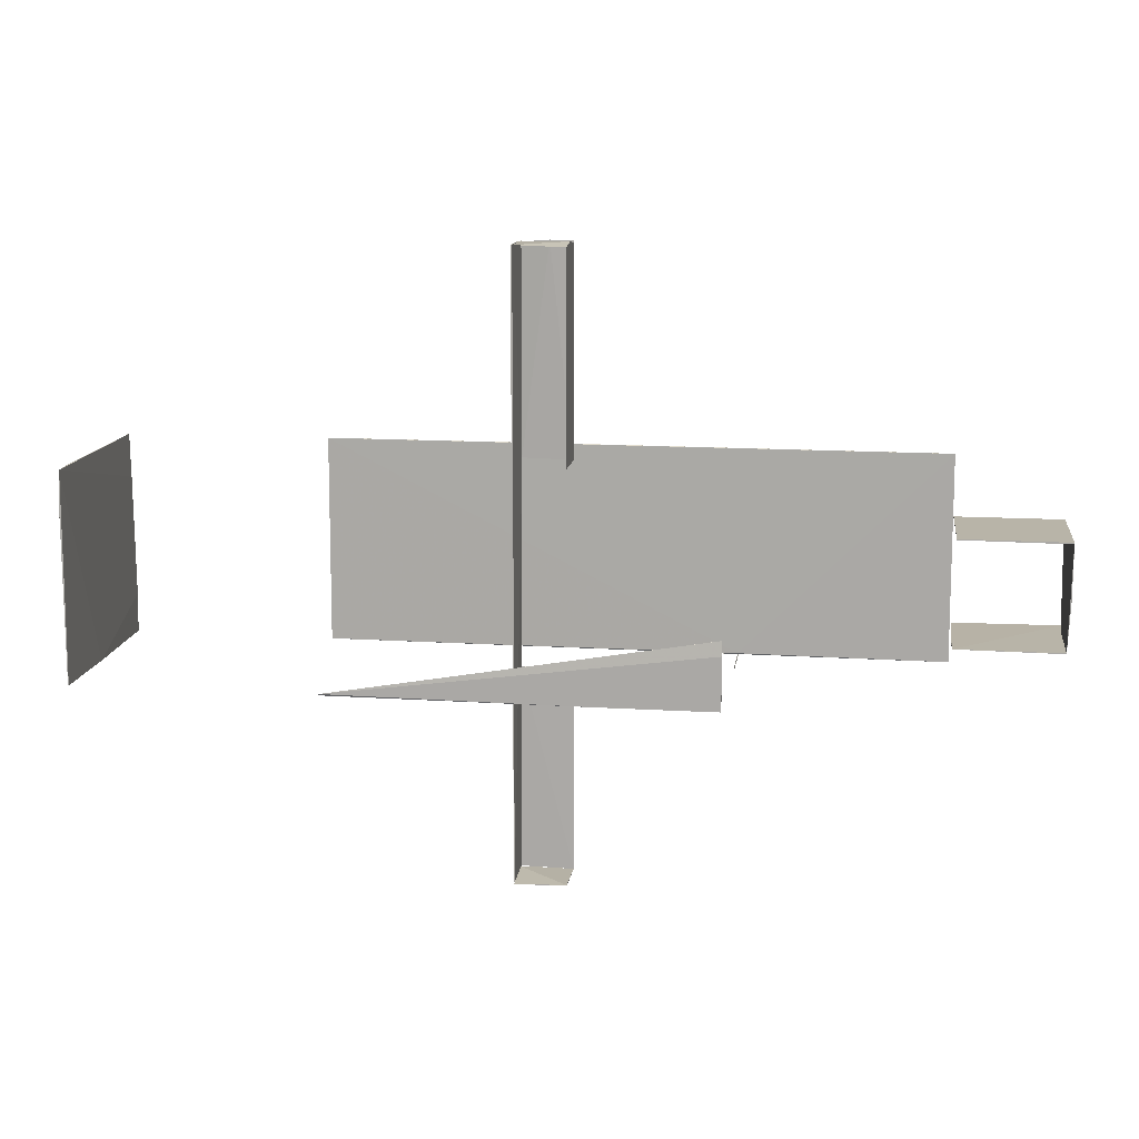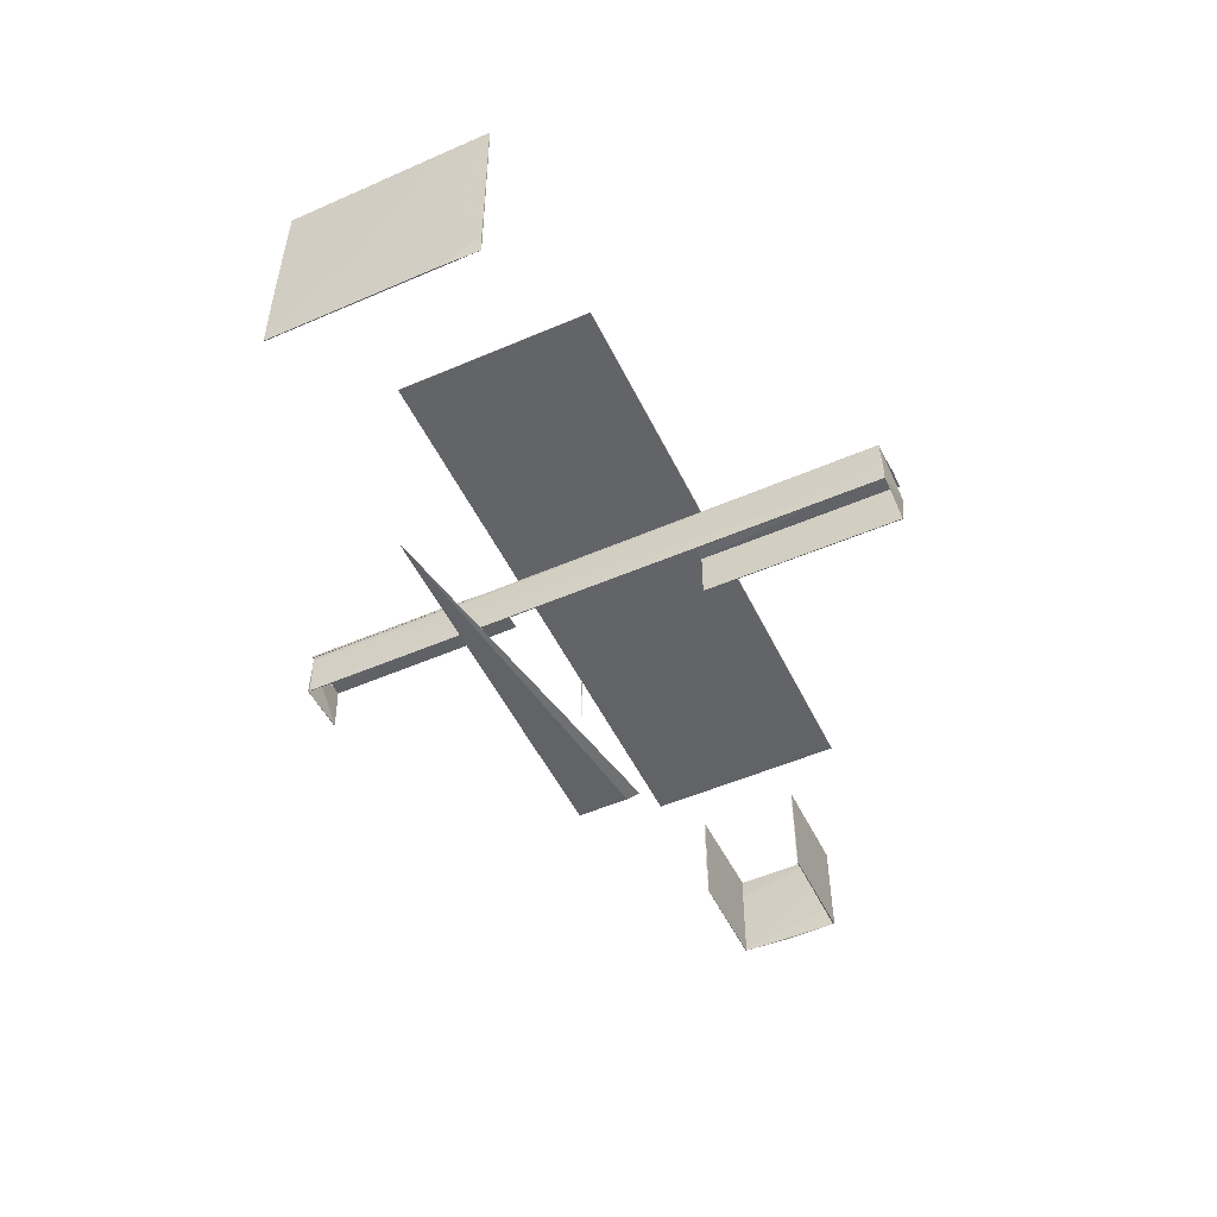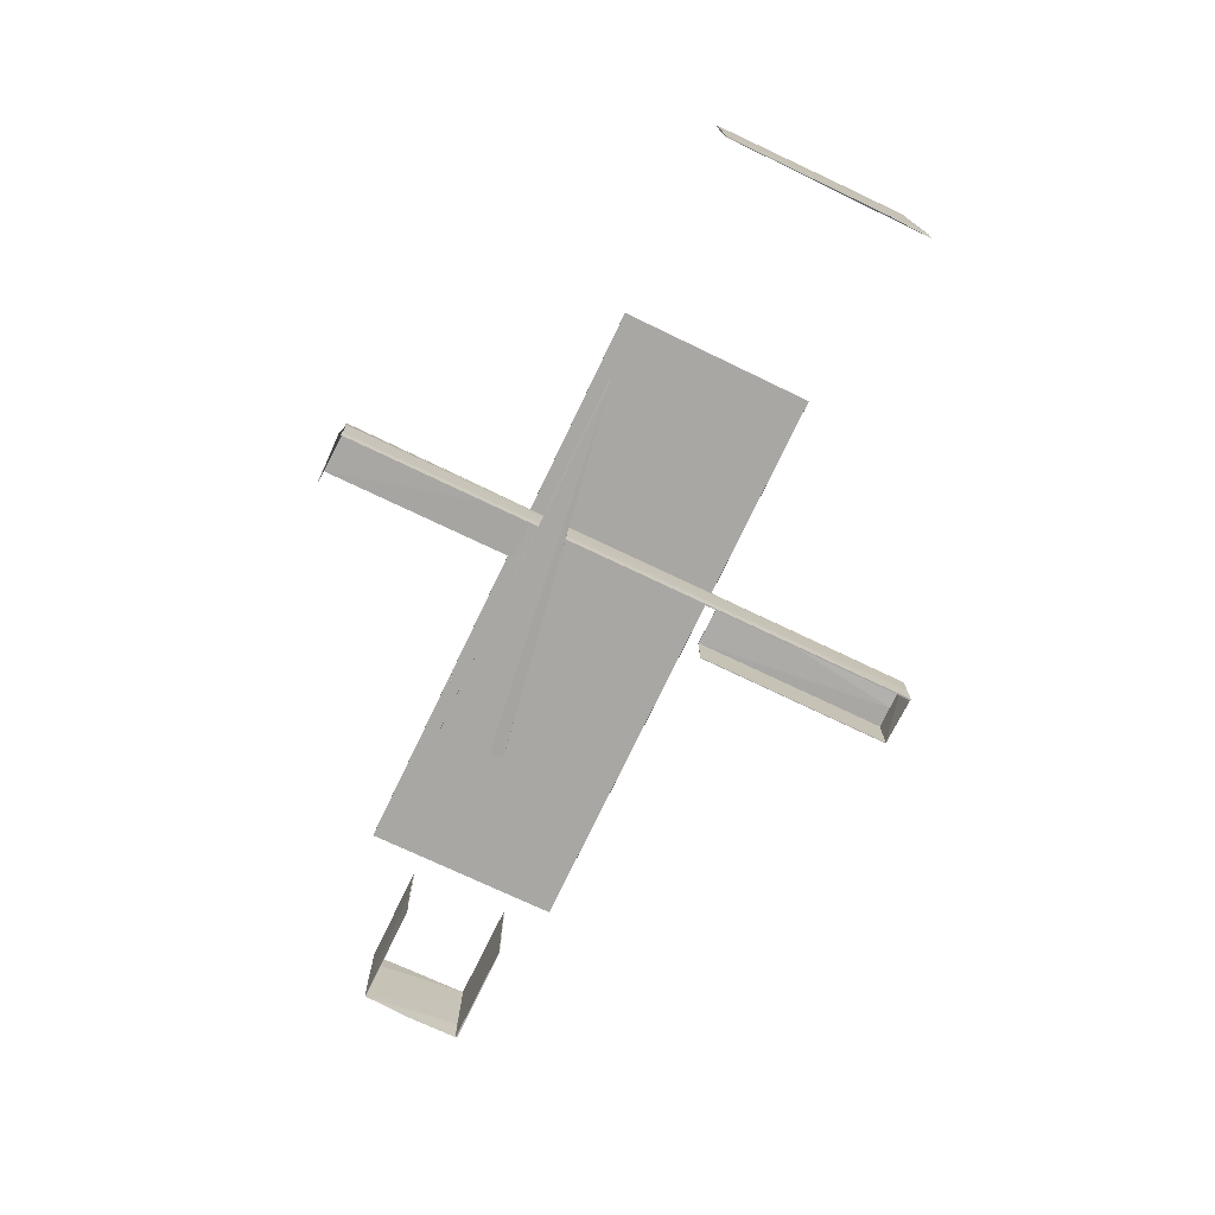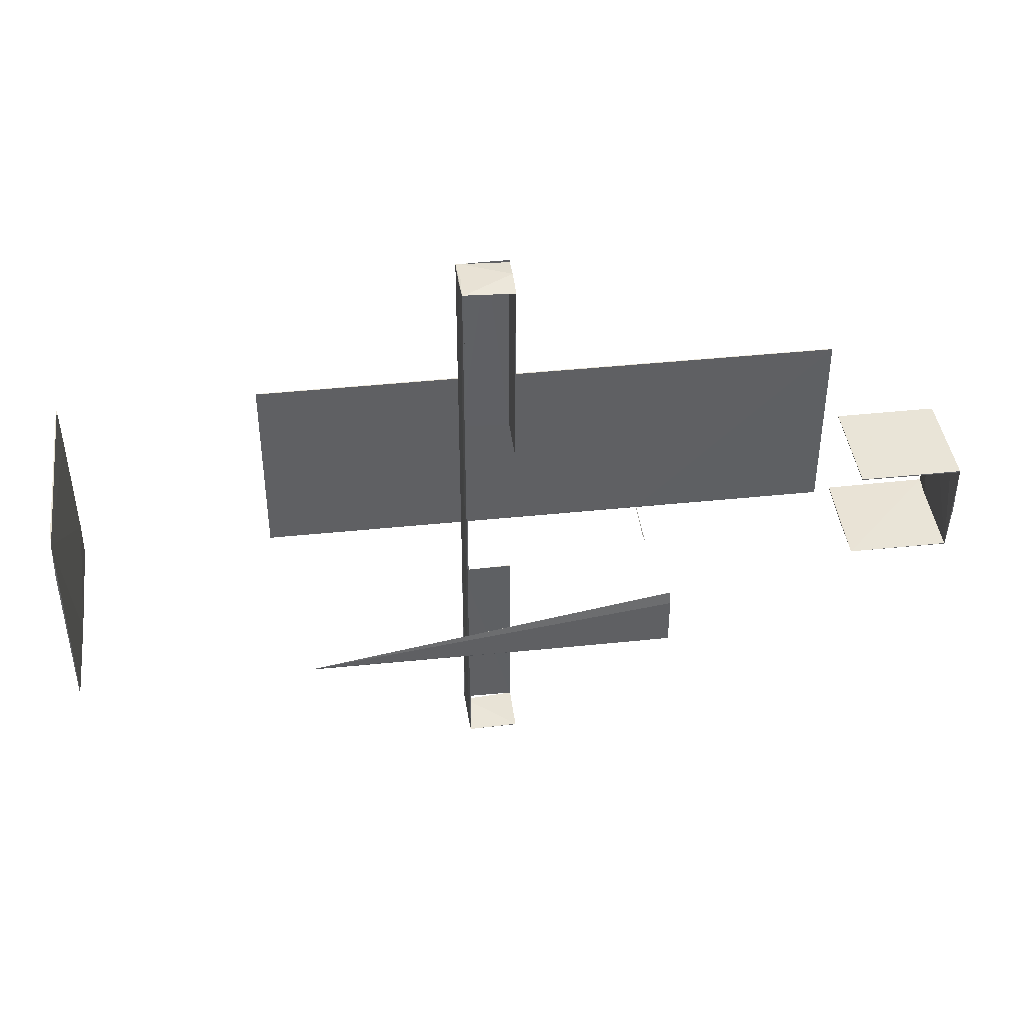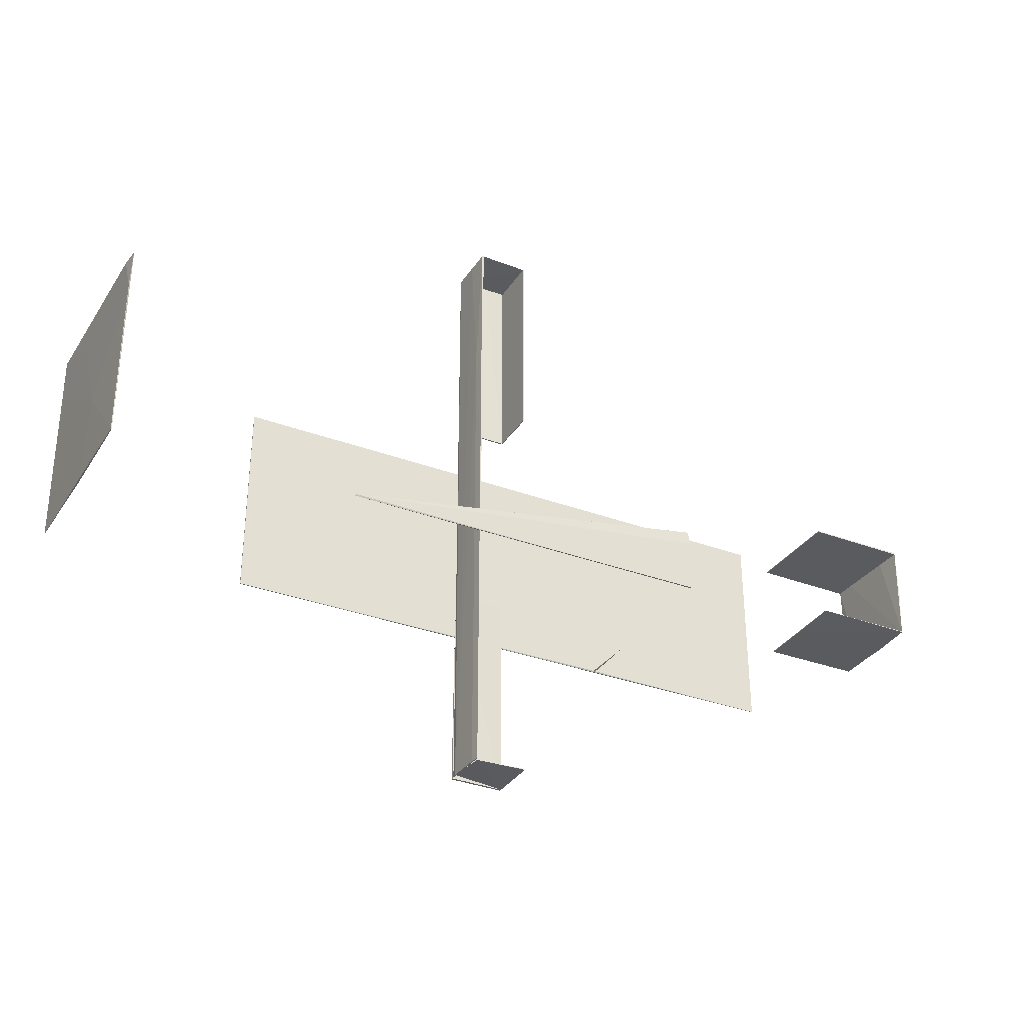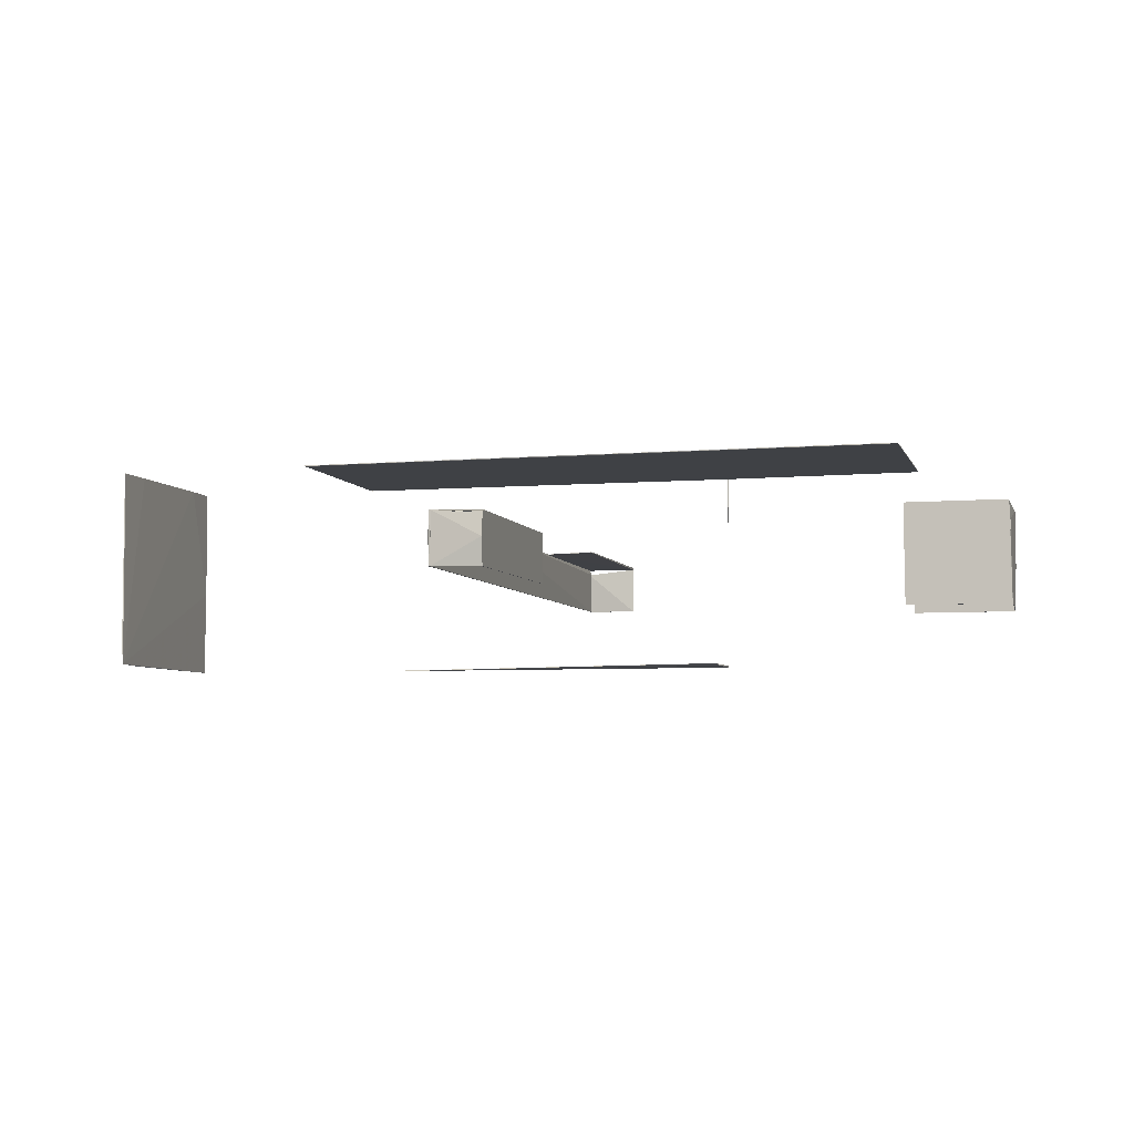
<metadata>
{"format":"obj","ext":"obj","renderer":"f3d","projection":"perspective","resolution":1024,"background":"white","views":[{"elev":13.0,"azim":-172.0,"up":"+Y"},{"elev":-51.0,"azim":115.3,"up":"+Z"},{"elev":-74.7,"azim":64.5,"up":"+Z"},{"elev":42.8,"azim":172.8,"up":"+Y"},{"elev":-32.2,"azim":152.4,"up":"+Y"},{"elev":-5.4,"azim":-165.2,"up":"+Z"}]}
</metadata>
<code>
o convex_0
v 0.06401 0.009782 0.003242
v 0.06378 -0.009173 0.01512
v 0.06367 -0.009173 0.01512
v 0.0639 -0.015 -0.01503
v 0.06367 0.01515 -0.01491
v 0.0639 0.01503 0.015
v 0.06367 -0.015 -0.001781
v 0.0639 0.01515 -0.01195
v 0.06401 0.008295 0.01477
v 0.06378 -0.01488 0.01512
v 0.06401 -0.003005 -0.003151
v 0.06378 -0.015 -0.01503
v 0.06378 0.00864 0.015
v 0.06401 0.01503 0.015
v 0.0639 0.009098 -0.01503
v 0.0639 -0.015 -0.001666
f 11 9 16
f 3 2 6
f 3 5 7
f 5 6 8
f 2 3 10
f 3 7 10
f 4 7 12
f 7 5 12
f 5 3 13
f 3 6 13
f 6 5 13
f 6 2 14
f 1 8 14
f 8 6 14
f 10 9 14
f 2 10 14
f 11 1 14
f 9 11 14
f 8 1 15
f 5 8 15
f 11 4 15
f 1 11 15
f 4 12 15
f 12 5 15
f 7 4 16
f 9 10 16
f 10 7 16
f 4 11 16
o convex_1
v -0.05636 -0.01523 0.01501
v -0.003257 0.01515 0.01512
v 0.03386 0.01515 0.01512
v -0.0262 -0.01499 0.01489
v 0.03398 -0.015 0.01512
v -0.05624 0.01503 0.01501
v 0.03386 0.01515 0.01501
v -0.05636 -0.01523 0.01512
v 0.03398 -0.015 0.01501
v -0.05624 0.01503 0.01512
f 22 24 26
f 19 18 21
f 20 17 22
f 20 22 23
f 18 19 23
f 19 21 23
f 22 18 23
f 17 21 24
f 21 18 24
f 22 17 24
f 17 20 25
f 21 17 25
f 20 23 25
f 23 21 25
f 18 22 26
f 24 18 26
o convex_2
v -0.009186 -0.01511 -0.01514
v -0.02597 -0.005406 -0.01491
v -0.0246 -0.005635 -0.01491
v -0.02609 -0.01511 -0.01491
v 0.02884 -0.015 -0.01503
v -0.02609 -0.007463 -0.01514
v 0.02849 -0.01477 -0.01514
v 0.01684 -0.015 -0.01491
v -0.02609 -0.01511 -0.01514
f 32 27 35
f 29 28 30
f 30 27 31
f 30 28 32
f 28 29 33
f 31 27 33
f 29 31 33
f 32 28 33
f 27 32 33
f 29 30 34
f 30 31 34
f 31 29 34
f 27 30 35
f 30 32 35
o convex_3
v 0.003486 0.04484 0.003814
v -0.003823 0.01492 0.003472
v -0.003708 0.01492 0.003472
v -0.000511 0.04519 0.003472
v -0.003823 0.04381 0.0037
v 0.003486 0.01504 0.003814
v -0.003823 0.01492 0.0037
v 0.003486 0.01504 0.0037
v -0.003823 0.04519 0.003472
v 0.000288 0.01504 0.003814
f 42 41 45
f 38 37 39
f 37 38 42
f 40 37 42
f 38 41 42
f 38 39 43
f 39 36 43
f 41 38 43
f 36 41 43
f 39 37 44
f 36 39 44
f 40 36 44
f 37 40 44
f 36 40 45
f 41 36 45
f 40 42 45
o convex_4
v -0.02621 -0.015 0.01489
v -0.02632 -0.01523 0.008269
v -0.02632 -0.01511 0.006669
v -0.02621 -0.01523 0.008269
v -0.02632 -0.01523 0.01489
f 47 49 50
f 47 48 49
f 48 46 49
f 49 46 50
f 46 48 50
f 48 47 50
o convex_5
v -0.05613 -0.007461 -0.000413
v -0.07108 -0.007461 -0.007606
v -0.07108 -0.007575 -0.000755
v -0.07131 -0.007347 0.007468
v -0.05624 -0.007575 0.007468
v -0.05613 -0.007347 -0.007606
v -0.05613 -0.007575 -0.00064
v -0.07131 -0.007575 0.007468
v -0.05624 -0.007461 0.007468
v -0.07108 -0.007347 -0.007606
f 54 56 60
f 53 52 57
f 51 55 57
f 55 53 57
f 56 51 57
f 52 56 57
f 52 53 58
f 54 52 58
f 55 54 58
f 53 55 58
f 55 51 59
f 54 55 59
f 51 56 59
f 56 54 59
f 52 54 60
f 56 52 60
o convex_6
v -0.07109 0.007385 0.004499
v -0.07132 -0.007575 -0.000755
v -0.07143 -0.000265 -0.007606
v -0.07109 -0.00746 -0.007606
v -0.07132 -0.007347 0.007468
v -0.07143 0.007385 -0.007489
v -0.07132 0.007385 0.004613
v -0.07109 -0.007575 0.004042
v -0.0712 0.007269 -0.003721
v -0.07109 0.007385 0.007468
f 65 68 70
f 62 63 64
f 63 62 65
f 64 63 66
f 63 65 66
f 66 65 67
f 61 66 67
f 62 64 68
f 64 61 68
f 65 62 68
f 61 64 69
f 64 66 69
f 66 61 69
f 67 65 70
f 61 67 70
f 68 61 70
o convex_7
v -0.05613 0.007499 0.007468
v -0.07143 0.007385 -0.007492
v -0.07143 0.007385 -0.003378
v -0.07143 0.007613 -0.007492
v -0.05624 0.007613 -0.007492
v -0.0712 0.007613 0.007468
v -0.0712 0.007385 0.007468
v -0.05624 0.007499 -0.007492
v -0.05613 0.007613 0.007468
f 75 76 79
f 72 73 74
f 72 74 75
f 74 73 76
f 75 74 76
f 73 72 77
f 71 76 77
f 76 73 77
f 75 71 78
f 72 75 78
f 77 72 78
f 71 77 78
f 71 75 79
f 76 71 79
o convex_8
v 0.003715 -0.04469 -0.003721
v 0.003829 0.04495 0.003814
v 0.003829 0.04495 -0.000297
v 0.003486 0.04507 -0.000297
v 0.003829 -0.04469 0.003585
v 0.003486 0.01504 0.003813
v 0.003486 0.04507 -0.003837
v 0.0036 -0.04469 -0.003721
v 0.003943 -0.04469 0.002785
v 0.003829 0.026 -0.002238
v 0.003714 0.04507 -0.003837
v 0.003486 0.04495 0.003813
v 0.003715 -0.04469 0.002899
v 0.003829 -0.04469 -0.002237
f 90 89 93
f 84 81 85
f 85 83 86
f 80 84 87
f 86 80 87
f 85 86 87
f 82 81 88
f 84 80 88
f 81 84 88
f 82 88 89
f 81 82 90
f 83 81 90
f 80 86 90
f 86 83 90
f 82 89 90
f 81 83 91
f 85 81 91
f 83 85 91
f 84 85 92
f 87 84 92
f 85 87 92
f 88 80 93
f 89 88 93
f 80 90 93
o convex_9
v -0.003823 0.01492 -0.003837
v -0.003709 0.04484 0.003472
v -0.003709 0.04484 -0.003951
v -0.003823 0.04484 0.003472
v -0.003709 0.01492 0.003471
v -0.003823 0.04484 -0.003951
v -0.003709 0.01492 -0.003837
v -0.003823 0.01492 0.003471
f 98 97 101
f 95 96 97
f 96 95 98
f 95 97 98
f 96 94 99
f 97 96 99
f 94 97 99
f 94 96 100
f 98 94 100
f 96 98 100
f 97 94 101
f 94 98 101
o convex_10
v 0.003943 -0.04469 0.002786
v -0.003823 -0.04492 -0.003723
v -0.003823 -0.0448 -0.003723
v -0.003823 -0.04503 0.003586
v 0.003714 -0.04503 -0.003723
f 105 103 106
f 104 103 105
f 102 104 105
f 102 105 106
f 104 102 106
f 103 104 106
o convex_11
v -0.003823 0.0453 4.5e-05
v 0.003486 0.04496 0.003813
v 0.003486 0.04484 0.003813
v 0.003486 0.04507 -0.003835
v -0.003823 0.04484 -0.003951
v -0.003823 0.04484 0.003471
f 107 111 112
f 108 109 110
f 107 108 110
f 107 110 111
f 110 109 111
f 111 109 112
f 108 107 112
f 109 108 112
o convex_12
v 0.003943 -0.02402 0.0037
v -0.003823 -0.04503 0.003586
v -0.003823 -0.04503 0.003928
v -0.003823 -0.015 0.0037
v 0.003943 -0.04492 0.003928
v 0.003828 -0.02288 0.003928
v 0.003943 -0.04492 0.003586
v 0.003828 -0.015 0.003586
v -0.003823 -0.015 0.003814
f 118 120 121
f 114 115 116
f 115 114 117
f 115 117 118
f 117 113 118
f 113 117 119
f 117 114 119
f 114 116 120
f 118 113 120
f 119 114 120
f 113 119 120
f 116 115 121
f 115 118 121
f 120 116 121

</code>
